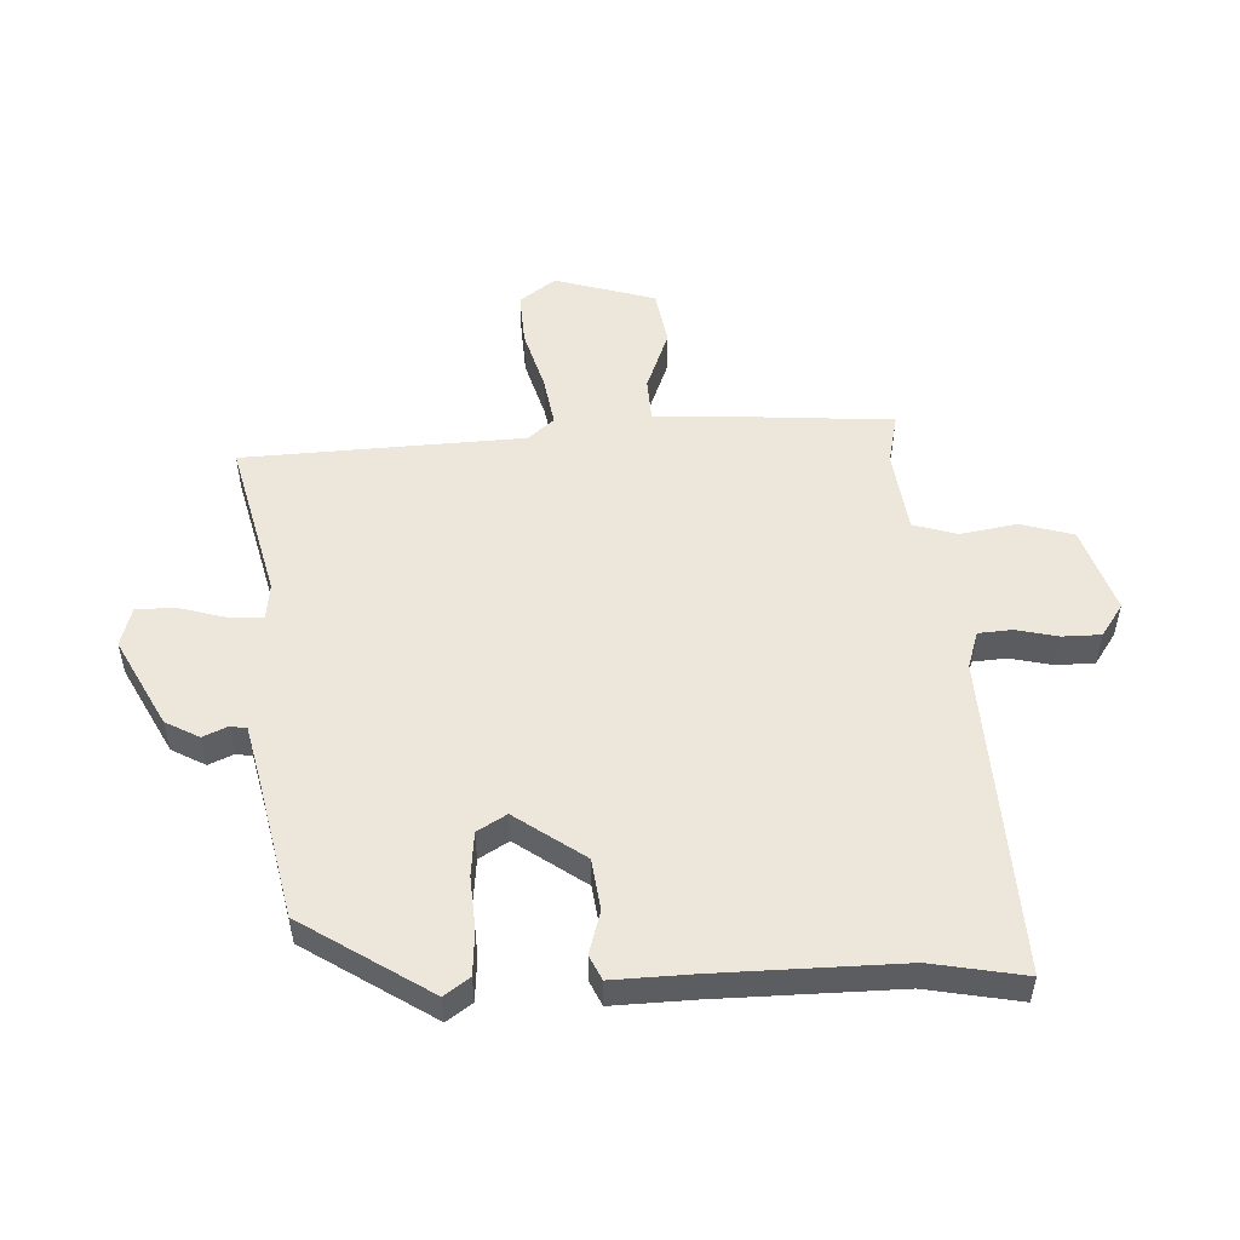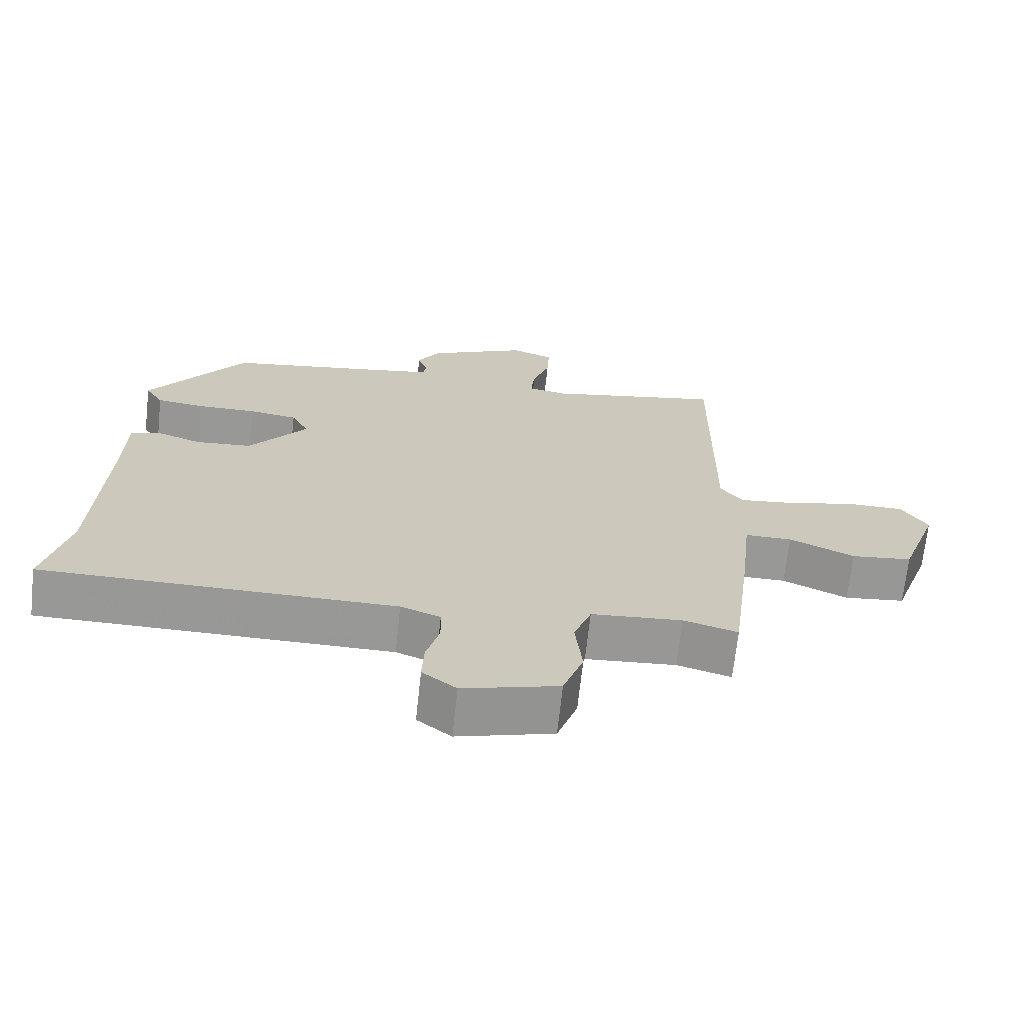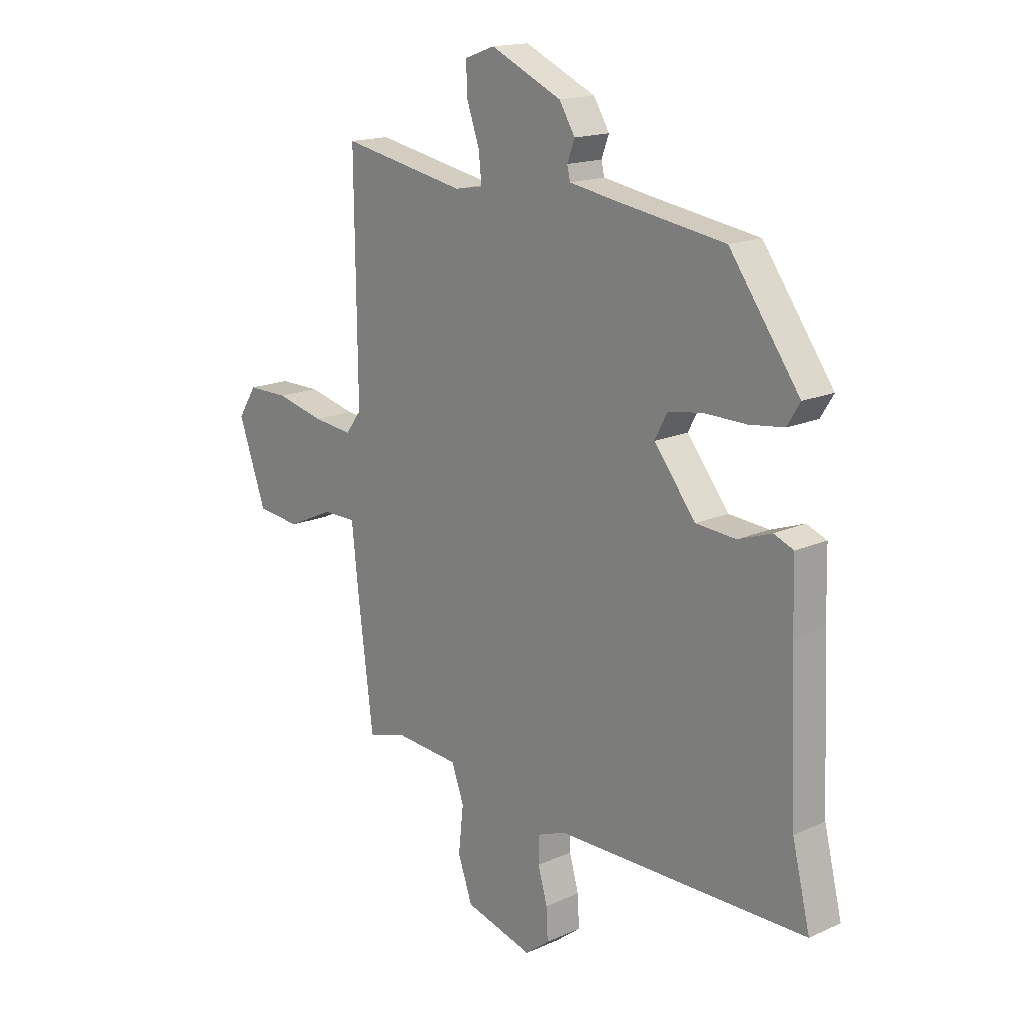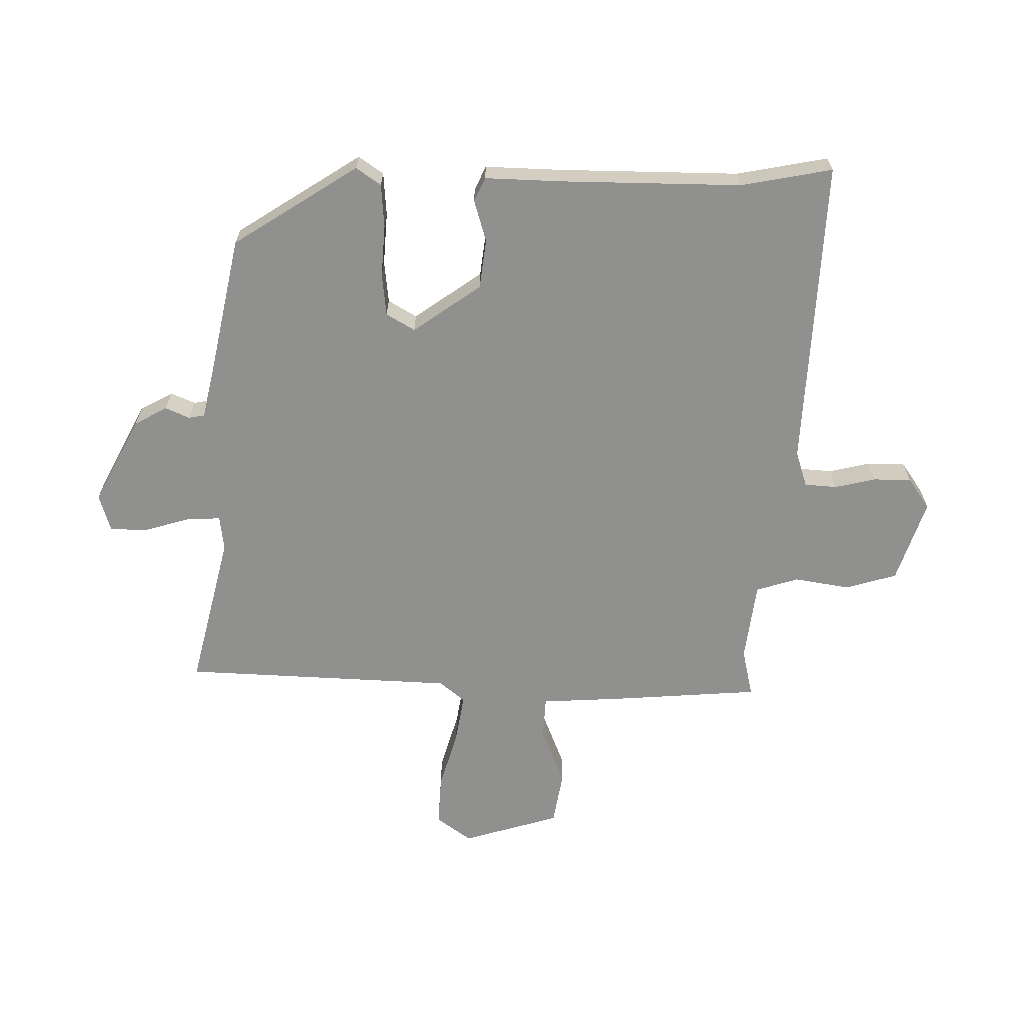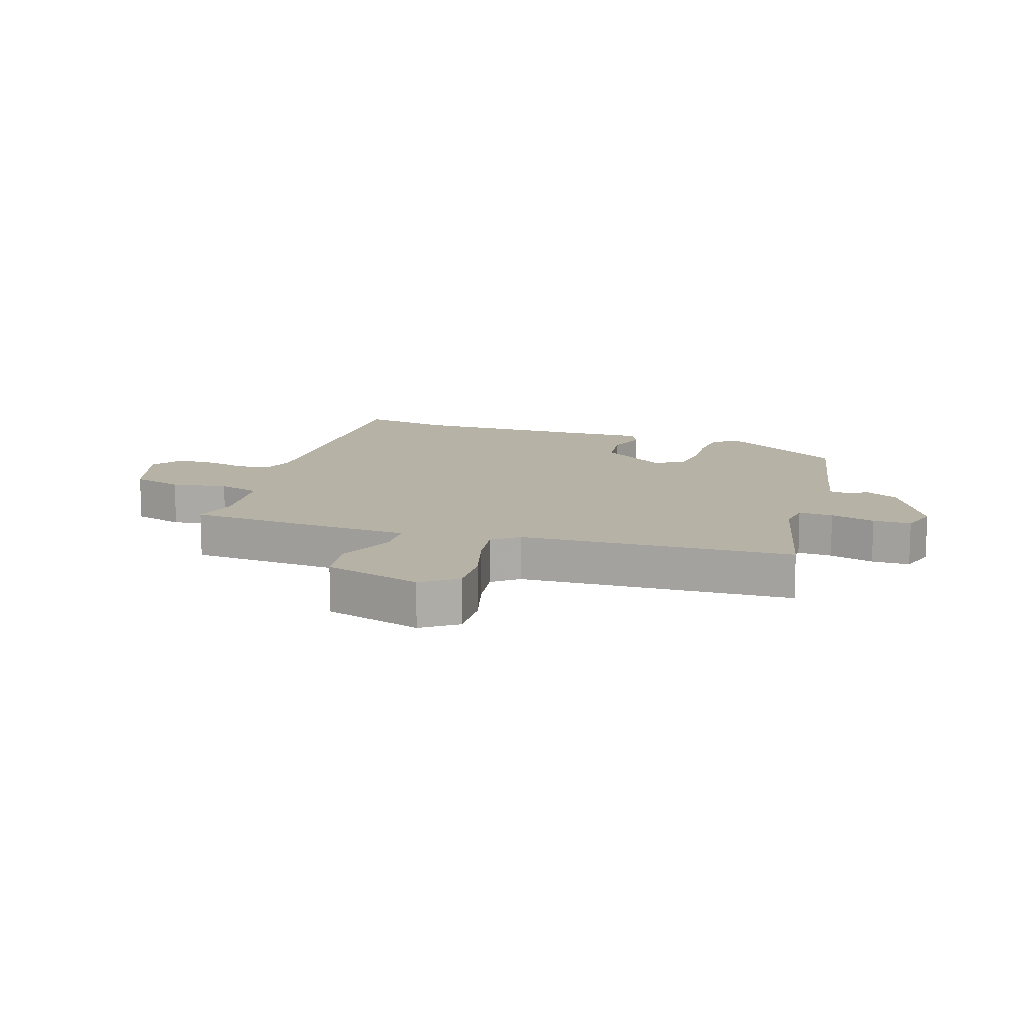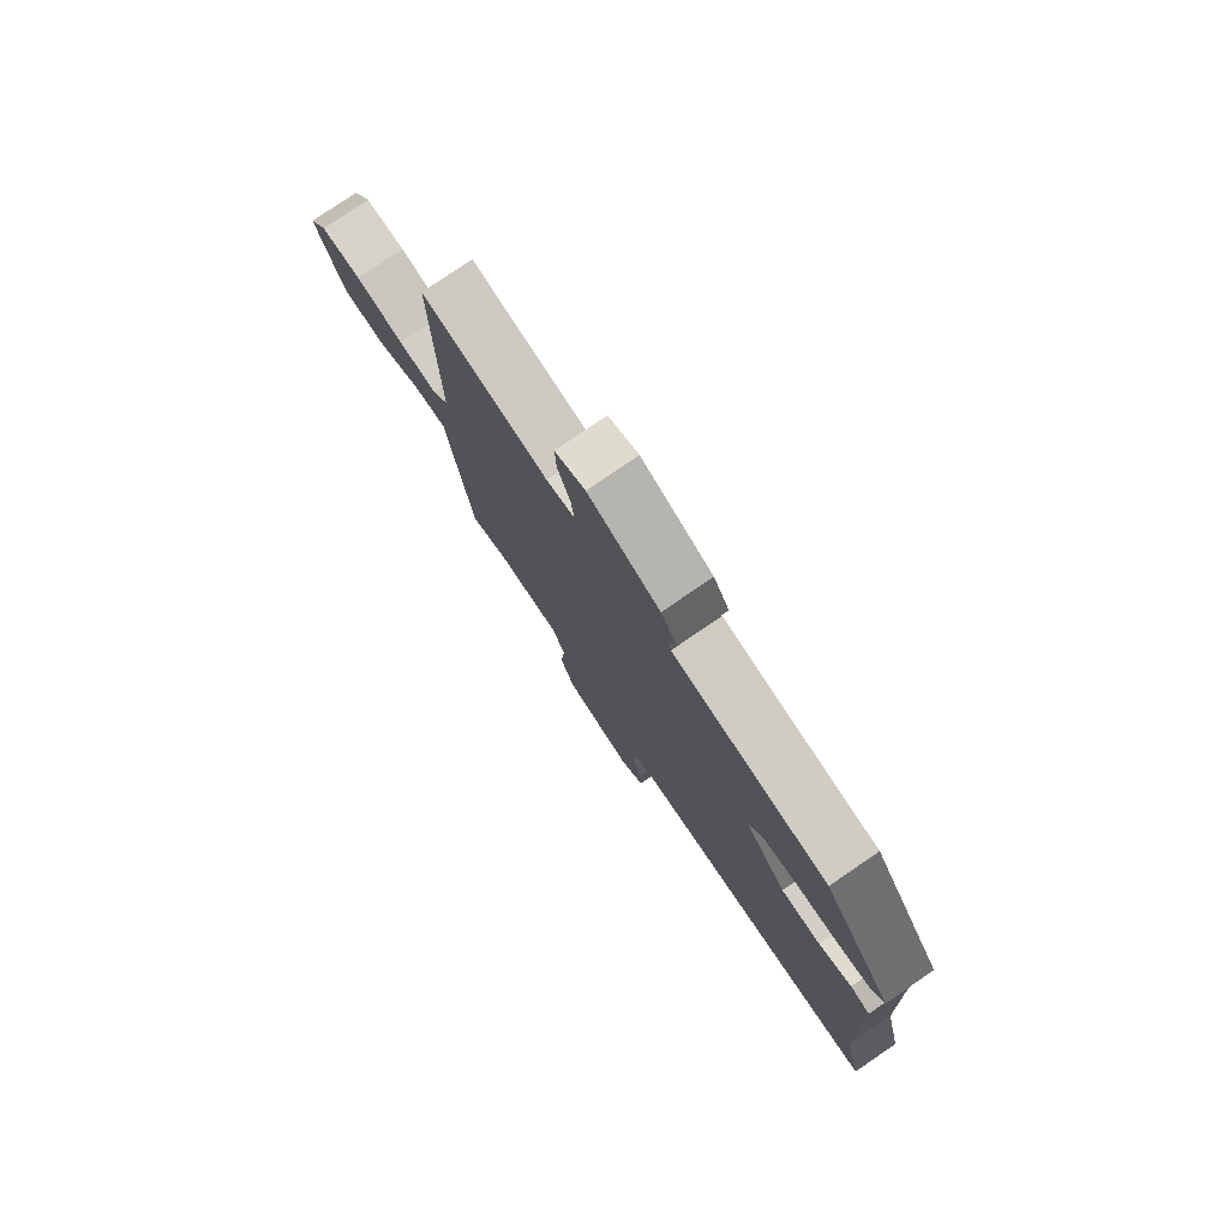
<metadata>
{"format":"obj","ext":"obj","renderer":"f3d","projection":"perspective","resolution":1024,"background":"white","views":[{"elev":52.9,"azim":84.2,"up":"+Y"},{"elev":-68.4,"azim":173.8,"up":"+Z"},{"elev":16.4,"azim":47.5,"up":"+Z"},{"elev":-65.5,"azim":86.2,"up":"+Y"},{"elev":12.2,"azim":-74.5,"up":"+Y"},{"elev":78.2,"azim":55.7,"up":"+Z"}]}
</metadata>
<code>
v -0.48 0.07 -0.493
v -0.51 0.07 -0.256
v -0.525 0.07 -0.119
v -0.593 0.07 -0.119
v -0.687 0.07 -0.162
v -0.775 0.07 -0.152
v -0.831 0.07 0.005
v -0.793 0.07 0.064
v -0.71 0.07 0.064
v -0.612 0.07 0.041
v -0.532 0.07 0.032
v -0.5 0.07 0.075
v -0.505 0.07 0.521
v -0.251 0.07 0.473
v -0.194 0.07 0.483
v -0.2 0.07 0.539
v -0.225 0.07 0.611
v -0.228 0.07 0.673
v -0.167 0.07 0.695
v -0.023 0.07 0.629
v 0.009 0.07 0.577
v -0.006 0.07 0.537
v 0 0.07 0.511
v 0.094 0.07 0.495
v 0.314 0.07 0.461
v 0.455 0.07 0.265
v 0.429 0.07 0.223
v 0.359 0.07 0.214
v 0.274 0.07 0.215
v 0.205 0.07 0.204
v 0.18 0.07 0.156
v 0.264 0.07 0.05
v 0.345 0.07 0.044
v 0.412 0.07 0.068
v 0.452 0.07 0.052
v 0.455 0.07 -0.075
v 0.468 0.07 -0.369
v 0.504 0.07 -0.517
v -0.004 0.07 -0.52
v -0.061 0.07 -0.542
v -0.062 0.07 -0.595
v -0.043 0.07 -0.661
v -0.04 0.07 -0.723
v -0.089 0.07 -0.761
v -0.227 0.07 -0.723
v -0.256 0.07 -0.641
v -0.246 0.07 -0.549
v -0.271 0.07 -0.481
v -0.402 0.07 -0.471
v -0.48 0 -0.493
v -0.51 0 -0.256
v -0.525 0 -0.119
v -0.593 0 -0.119
v -0.687 0 -0.162
v -0.775 0 -0.152
v -0.831 0 0.005
v -0.793 0 0.064
v -0.71 0 0.064
v -0.612 0 0.041
v -0.532 0 0.032
v -0.5 0 0.075
v -0.505 0 0.521
v -0.251 0 0.473
v -0.194 0 0.483
v -0.2 0 0.539
v -0.225 0 0.611
v -0.228 0 0.673
v -0.167 0 0.695
v -0.023 0 0.629
v 0.009 0 0.577
v -0.006 0 0.537
v 0 0 0.511
v 0.094 0 0.495
v 0.314 0 0.461
v 0.455 0 0.265
v 0.429 0 0.223
v 0.359 0 0.214
v 0.274 0 0.215
v 0.205 0 0.204
v 0.18 0 0.156
v 0.264 0 0.05
v 0.345 0 0.044
v 0.412 0 0.068
v 0.452 0 0.052
v 0.455 0 -0.075
v 0.468 0 -0.369
v 0.504 0 -0.517
v -0.004 0 -0.52
v -0.061 0 -0.542
v -0.062 0 -0.595
v -0.043 0 -0.661
v -0.04 0 -0.723
v -0.089 0 -0.761
v -0.227 0 -0.723
v -0.256 0 -0.641
v -0.246 0 -0.549
v -0.271 0 -0.481
v -0.402 0 -0.471
f 45 46 47
f 44 45 47
f 43 44 47
f 42 43 47
f 41 42 47
f 40 41 47 48
f 39 40 48
f 37 38 39 48
f 36 37 48 49
f 36 49 1
f 35 36 1
f 34 35 1
f 33 34 1
f 27 28 29
f 26 27 29
f 25 26 29
f 24 25 29
f 23 24 29 30
f 20 21 22
f 19 20 22
f 18 19 22
f 17 18 22
f 16 17 22
f 15 16 22 23
f 23 30 31
f 15 23 31
f 14 15 31
f 8 9 10
f 7 8 10
f 6 7 10
f 5 6 10
f 4 5 10
f 3 4 10 11
f 3 11 12
f 2 3 12
f 1 2 12
f 33 1 12
f 32 33 12
f 14 31 32
f 13 14 32
f 12 13 32
f 96 95 94
f 96 94 93
f 96 93 92
f 96 92 91
f 96 91 90
f 97 96 90 89
f 97 89 88
f 97 88 87 86
f 98 97 86 85
f 50 98 85
f 50 85 84
f 50 84 83
f 50 83 82
f 78 77 76
f 78 76 75
f 78 75 74
f 78 74 73
f 79 78 73 72
f 71 70 69
f 71 69 68
f 71 68 67
f 71 67 66
f 71 66 65
f 72 71 65 64
f 80 79 72
f 80 72 64
f 80 64 63
f 59 58 57
f 59 57 56
f 59 56 55
f 59 55 54
f 59 54 53
f 60 59 53 52
f 61 60 52
f 61 52 51
f 61 51 50
f 61 50 82
f 61 82 81
f 81 80 63
f 81 63 62
f 81 62 61
f 1 50 51 2
f 2 51 52 3
f 3 52 53 4
f 4 53 54 5
f 5 54 55 6
f 6 55 56 7
f 7 56 57 8
f 8 57 58 9
f 9 58 59 10
f 10 59 60 11
f 11 60 61 12
f 12 61 62 13
f 13 62 63 14
f 14 63 64 15
f 15 64 65 16
f 16 65 66 17
f 17 66 67 18
f 18 67 68 19
f 19 68 69 20
f 20 69 70 21
f 21 70 71 22
f 22 71 72 23
f 23 72 73 24
f 24 73 74 25
f 25 74 75 26
f 26 75 76 27
f 27 76 77 28
f 28 77 78 29
f 29 78 79 30
f 30 79 80 31
f 31 80 81 32
f 32 81 82 33
f 33 82 83 34
f 34 83 84 35
f 35 84 85 36
f 36 85 86 37
f 37 86 87 38
f 38 87 88 39
f 39 88 89 40
f 40 89 90 41
f 41 90 91 42
f 42 91 92 43
f 43 92 93 44
f 44 93 94 45
f 45 94 95 46
f 46 95 96 47
f 47 96 97 48
f 48 97 98 49
f 49 98 50 1

</code>
